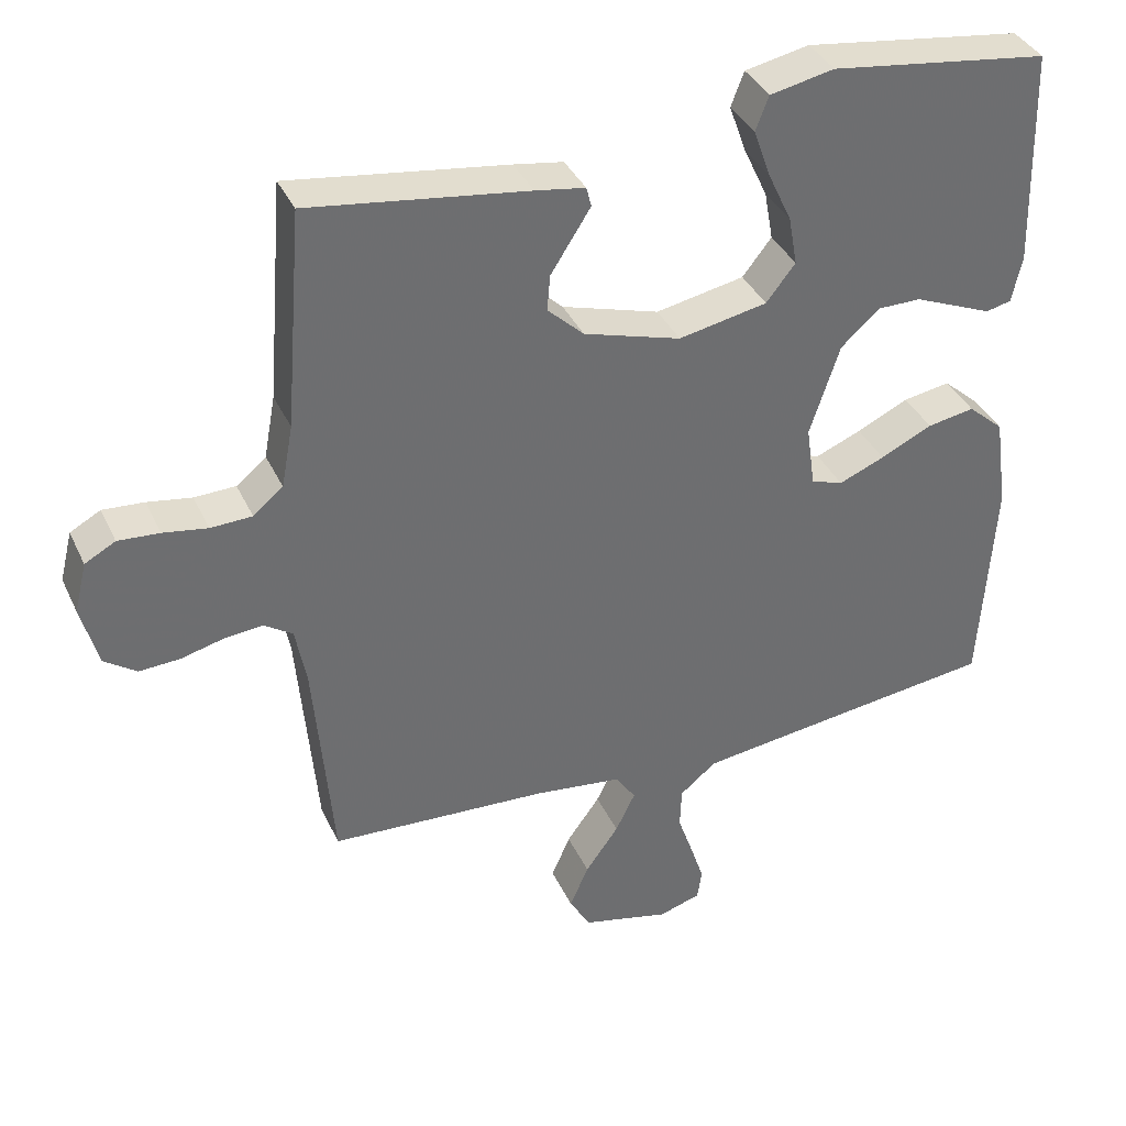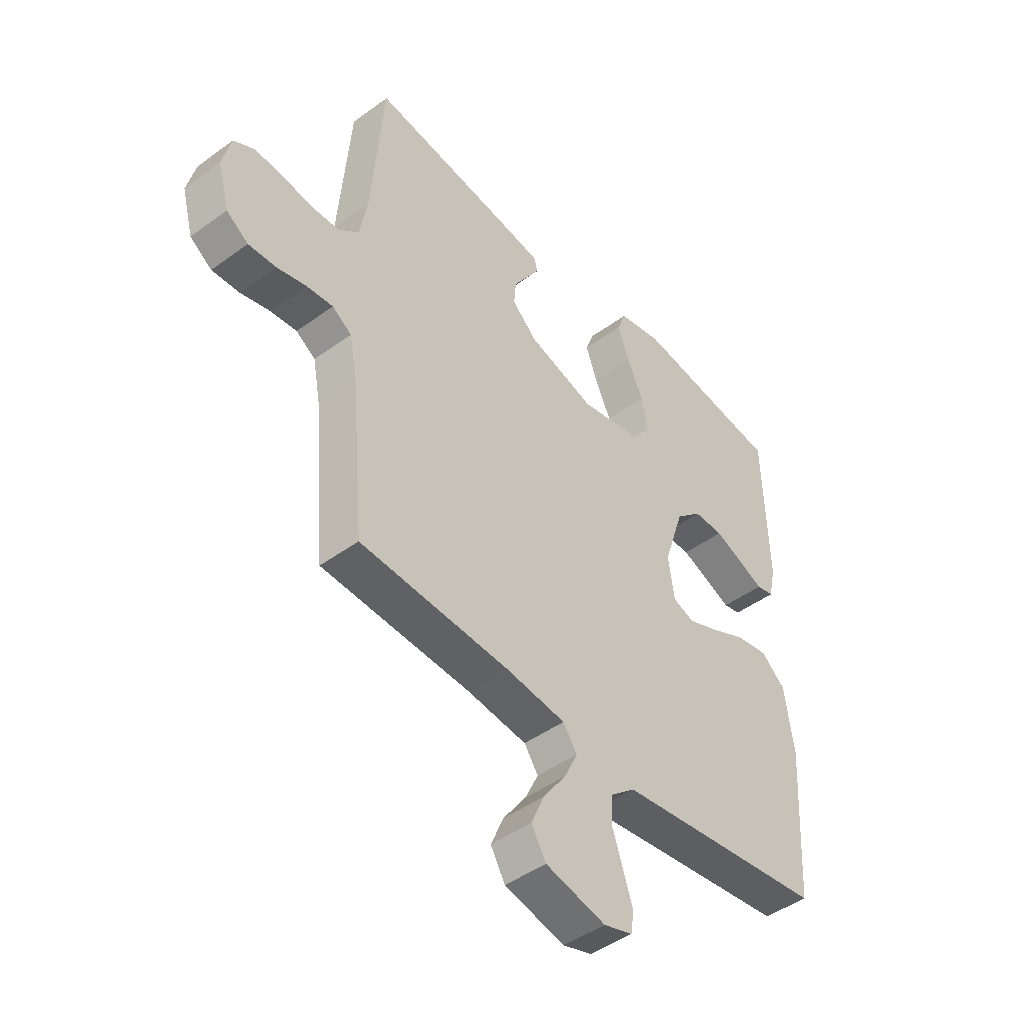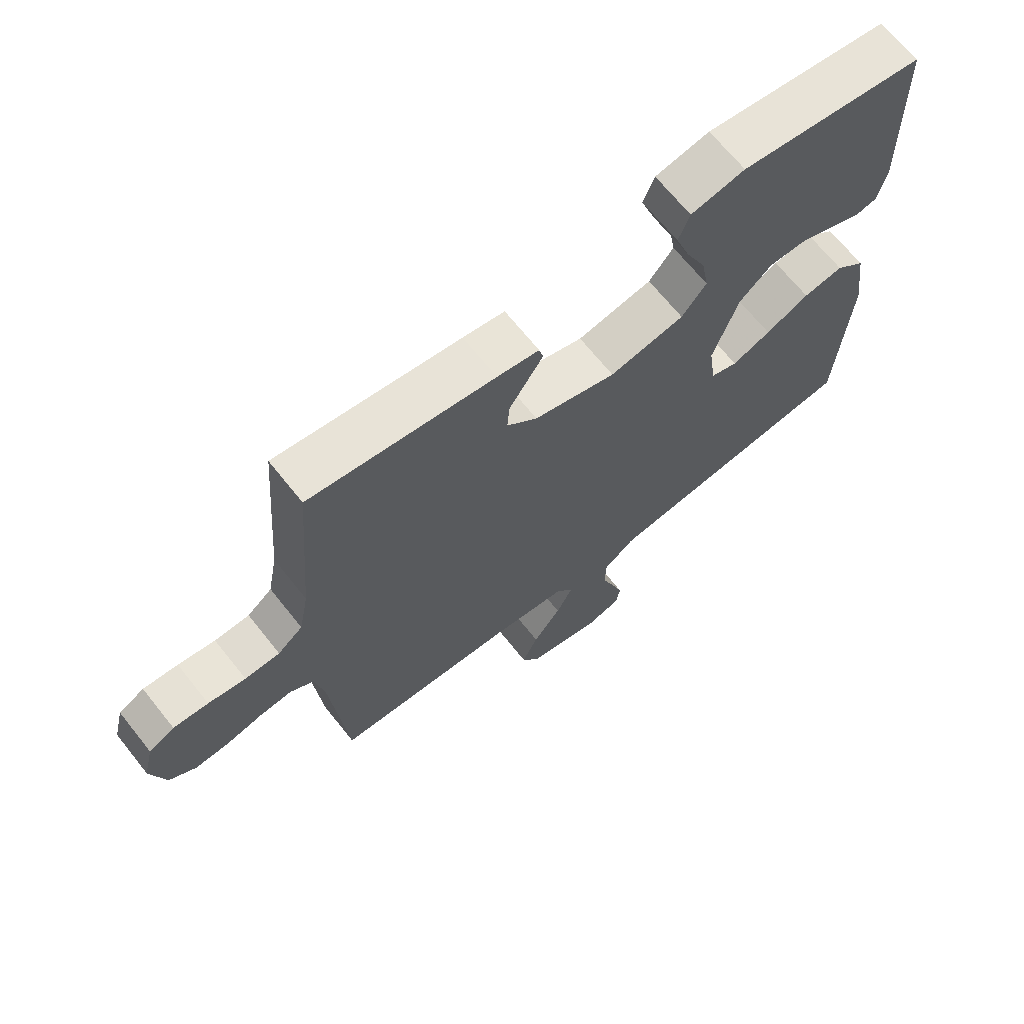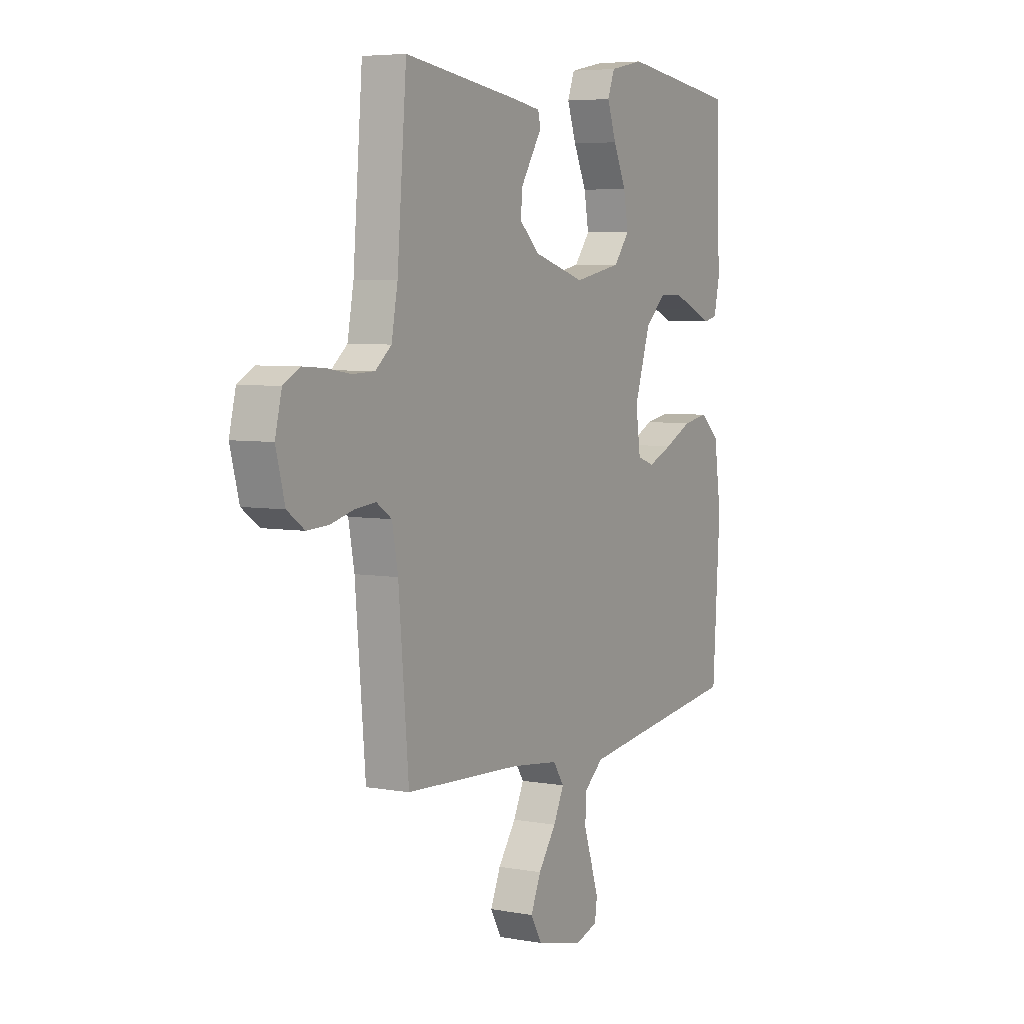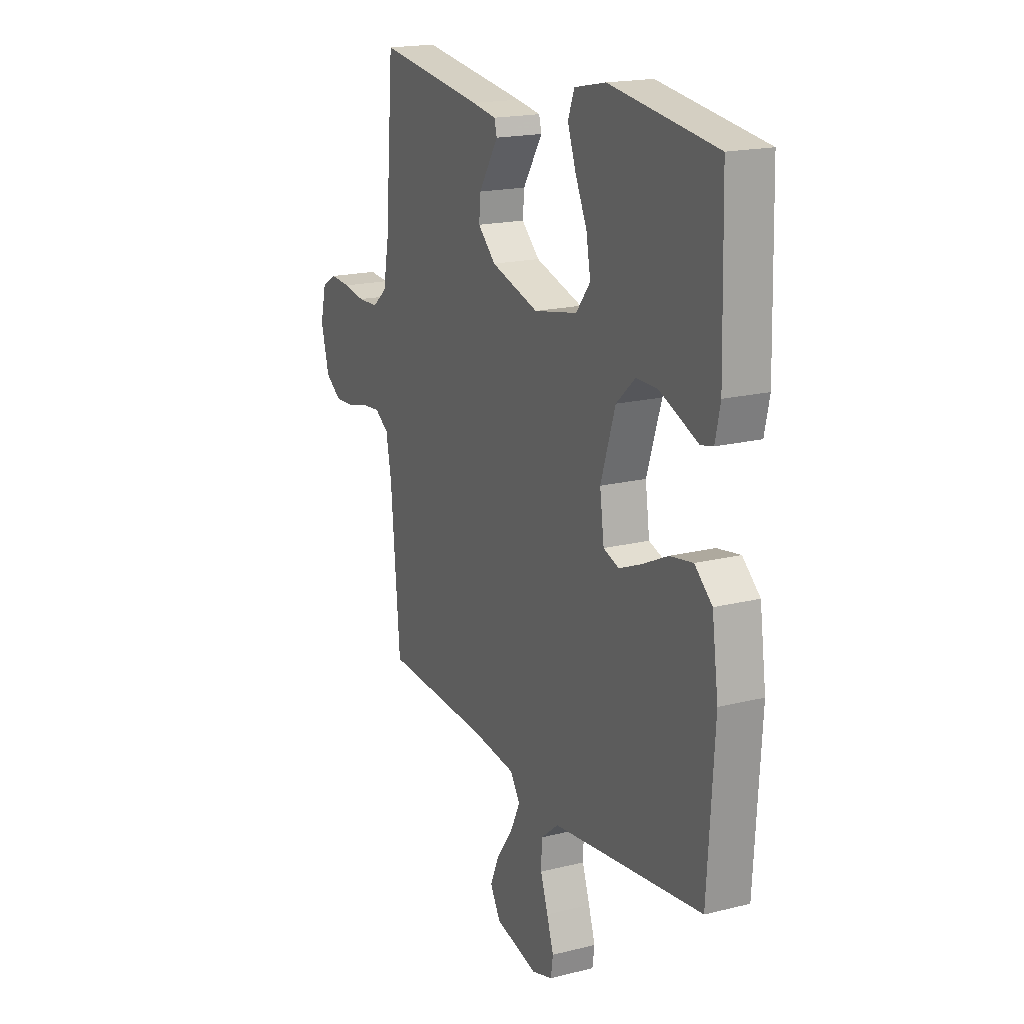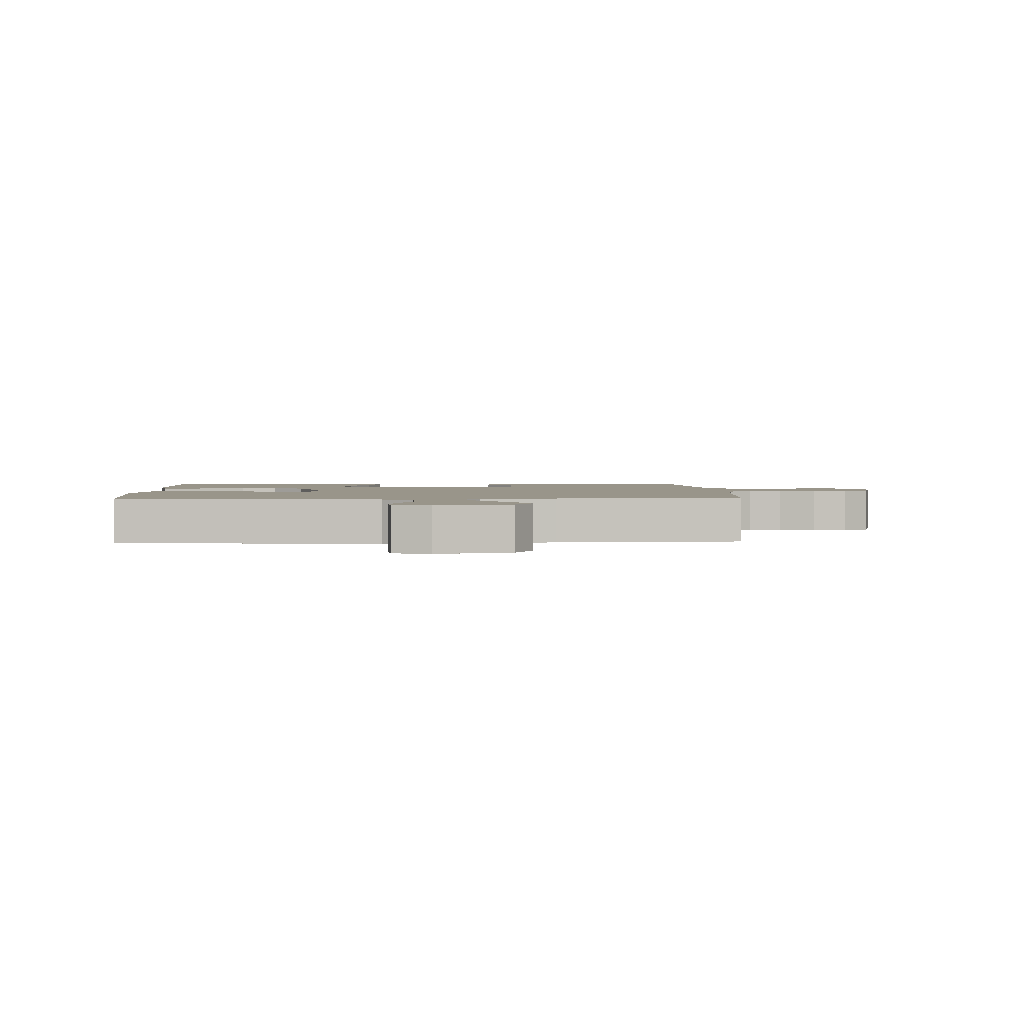
<metadata>
{"format":"obj","ext":"obj","renderer":"f3d","projection":"perspective","resolution":1024,"background":"white","views":[{"elev":37.2,"azim":-22.8,"up":"+Z"},{"elev":-45.8,"azim":-49.9,"up":"+Z"},{"elev":68.1,"azim":-38.6,"up":"+Z"},{"elev":5.5,"azim":-60.8,"up":"+Z"},{"elev":18.3,"azim":64.2,"up":"+Z"},{"elev":2.1,"azim":177.3,"up":"+Y"}]}
</metadata>
<code>
v -0.5 0.07 0.5
v -0.2 0.07 0.458
v -0.132 0.07 0.447
v -0.125 0.07 0.42
v -0.15 0.07 0.381
v -0.18 0.07 0.334
v -0.184 0.07 0.285
v -0.134 0.07 0.238
v 0 0.07 0.198
v 0.122 0.07 0.222
v 0.162 0.07 0.273
v 0.15 0.07 0.34
v 0.117 0.07 0.411
v 0.094 0.07 0.476
v 0.112 0.07 0.523
v 0.2 0.07 0.541
v 0.5 0.07 0.5
v 0.508 0.07 0.2
v 0.494 0.07 0.136
v 0.459 0.07 0.128
v 0.409 0.07 0.149
v 0.351 0.07 0.173
v 0.291 0.07 0.173
v 0.238 0.07 0.125
v 0.197 0.07 0
v 0.209 0.07 -0.085
v 0.253 0.07 -0.1
v 0.316 0.07 -0.074
v 0.387 0.07 -0.04
v 0.452 0.07 -0.029
v 0.501 0.07 -0.072
v 0.519 0.07 -0.2
v 0.5 0.07 -0.5
v 0.2 0.07 -0.538
v 0.076 0.07 -0.554
v 0.026 0.07 -0.595
v 0.024 0.07 -0.652
v 0.045 0.07 -0.713
v 0.064 0.07 -0.771
v 0.058 0.07 -0.813
v 0 0.07 -0.831
v -0.121 0.07 -0.802
v -0.15 0.07 -0.752
v -0.124 0.07 -0.692
v -0.078 0.07 -0.628
v -0.051 0.07 -0.572
v -0.079 0.07 -0.531
v -0.2 0.07 -0.516
v -0.5 0.07 -0.5
v -0.526 0.07 -0.2
v -0.541 0.07 -0.12
v -0.58 0.07 -0.094
v -0.633 0.07 -0.099
v -0.692 0.07 -0.114
v -0.748 0.07 -0.117
v -0.792 0.07 -0.086
v -0.815 0.07 0
v -0.798 0.07 0.069
v -0.756 0.07 0.092
v -0.699 0.07 0.088
v -0.638 0.07 0.078
v -0.581 0.07 0.08
v -0.54 0.07 0.114
v -0.524 0.07 0.2
v -0.5 0 0.5
v -0.2 0 0.458
v -0.132 0 0.447
v -0.125 0 0.42
v -0.15 0 0.381
v -0.18 0 0.334
v -0.184 0 0.285
v -0.134 0 0.238
v 0 0 0.198
v 0.122 0 0.222
v 0.162 0 0.273
v 0.15 0 0.34
v 0.117 0 0.411
v 0.094 0 0.476
v 0.112 0 0.523
v 0.2 0 0.541
v 0.5 0 0.5
v 0.508 0 0.2
v 0.494 0 0.136
v 0.459 0 0.128
v 0.409 0 0.149
v 0.351 0 0.173
v 0.291 0 0.173
v 0.238 0 0.125
v 0.197 0 0
v 0.209 0 -0.085
v 0.253 0 -0.1
v 0.316 0 -0.074
v 0.387 0 -0.04
v 0.452 0 -0.029
v 0.501 0 -0.072
v 0.519 0 -0.2
v 0.5 0 -0.5
v 0.2 0 -0.538
v 0.076 0 -0.554
v 0.026 0 -0.595
v 0.024 0 -0.652
v 0.045 0 -0.713
v 0.064 0 -0.771
v 0.058 0 -0.813
v 0 0 -0.831
v -0.121 0 -0.802
v -0.15 0 -0.752
v -0.124 0 -0.692
v -0.078 0 -0.628
v -0.051 0 -0.572
v -0.079 0 -0.531
v -0.2 0 -0.516
v -0.5 0 -0.5
v -0.526 0 -0.2
v -0.541 0 -0.12
v -0.58 0 -0.094
v -0.633 0 -0.099
v -0.692 0 -0.114
v -0.748 0 -0.117
v -0.792 0 -0.086
v -0.815 0 0
v -0.798 0 0.069
v -0.756 0 0.092
v -0.699 0 0.088
v -0.638 0 0.078
v -0.581 0 0.08
v -0.54 0 0.114
v -0.524 0 0.2
f 59 60 61
f 58 59 61
f 57 58 61
f 56 57 61
f 55 56 61
f 54 55 61
f 53 54 61
f 52 53 61 62
f 51 52 62 63
f 48 49 50
f 51 63 64
f 50 51 64
f 48 50 64
f 47 48 64
f 43 44 45
f 42 43 45
f 41 42 45
f 40 41 45
f 39 40 45
f 38 39 45
f 37 38 45
f 36 37 45 46
f 47 64 1
f 46 47 1
f 36 46 1
f 35 36 1
f 32 33 34
f 31 32 34
f 30 31 34
f 29 30 34
f 28 29 34
f 19 20 21
f 18 19 21
f 17 18 21
f 16 17 21
f 15 16 21
f 14 15 21
f 13 14 21
f 12 13 21
f 11 12 21 22
f 10 11 22 23
f 3 4 5
f 2 3 5
f 1 2 5
f 1 5 6
f 27 28 34 35
f 26 27 35
f 25 26 35 1
f 9 10 23 24
f 8 9 24 25
f 1 6 7
f 1 7 8
f 1 8 25
f 125 124 123
f 125 123 122
f 125 122 121
f 125 121 120
f 125 120 119
f 125 119 118
f 125 118 117
f 126 125 117 116
f 127 126 116 115
f 114 113 112
f 128 127 115
f 128 115 114
f 128 114 112
f 128 112 111
f 109 108 107
f 109 107 106
f 109 106 105
f 109 105 104
f 109 104 103
f 109 103 102
f 109 102 101
f 110 109 101 100
f 65 128 111
f 65 111 110
f 65 110 100
f 65 100 99
f 98 97 96
f 98 96 95
f 98 95 94
f 98 94 93
f 98 93 92
f 85 84 83
f 85 83 82
f 85 82 81
f 85 81 80
f 85 80 79
f 85 79 78
f 85 78 77
f 85 77 76
f 86 85 76 75
f 87 86 75 74
f 69 68 67
f 69 67 66
f 69 66 65
f 70 69 65
f 99 98 92 91
f 99 91 90
f 65 99 90 89
f 88 87 74 73
f 89 88 73 72
f 71 70 65
f 72 71 65
f 89 72 65
f 1 65 66 2
f 2 66 67 3
f 3 67 68 4
f 4 68 69 5
f 5 69 70 6
f 6 70 71 7
f 7 71 72 8
f 8 72 73 9
f 9 73 74 10
f 10 74 75 11
f 11 75 76 12
f 12 76 77 13
f 13 77 78 14
f 14 78 79 15
f 15 79 80 16
f 16 80 81 17
f 17 81 82 18
f 18 82 83 19
f 19 83 84 20
f 20 84 85 21
f 21 85 86 22
f 22 86 87 23
f 23 87 88 24
f 24 88 89 25
f 25 89 90 26
f 26 90 91 27
f 27 91 92 28
f 28 92 93 29
f 29 93 94 30
f 30 94 95 31
f 31 95 96 32
f 32 96 97 33
f 33 97 98 34
f 34 98 99 35
f 35 99 100 36
f 36 100 101 37
f 37 101 102 38
f 38 102 103 39
f 39 103 104 40
f 40 104 105 41
f 41 105 106 42
f 42 106 107 43
f 43 107 108 44
f 44 108 109 45
f 45 109 110 46
f 46 110 111 47
f 47 111 112 48
f 48 112 113 49
f 49 113 114 50
f 50 114 115 51
f 51 115 116 52
f 52 116 117 53
f 53 117 118 54
f 54 118 119 55
f 55 119 120 56
f 56 120 121 57
f 57 121 122 58
f 58 122 123 59
f 59 123 124 60
f 60 124 125 61
f 61 125 126 62
f 62 126 127 63
f 63 127 128 64
f 64 128 65 1

</code>
